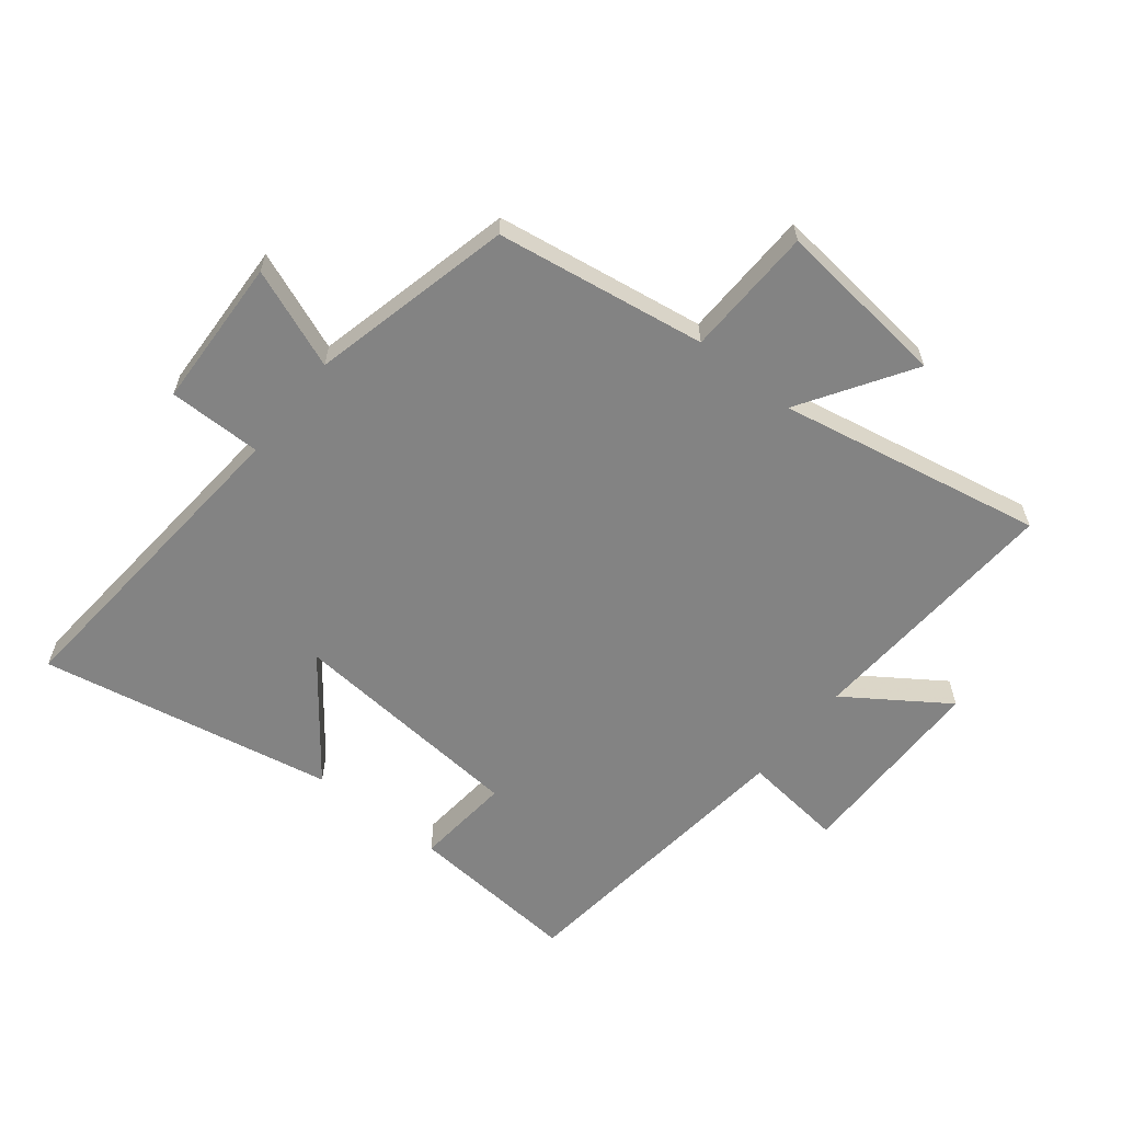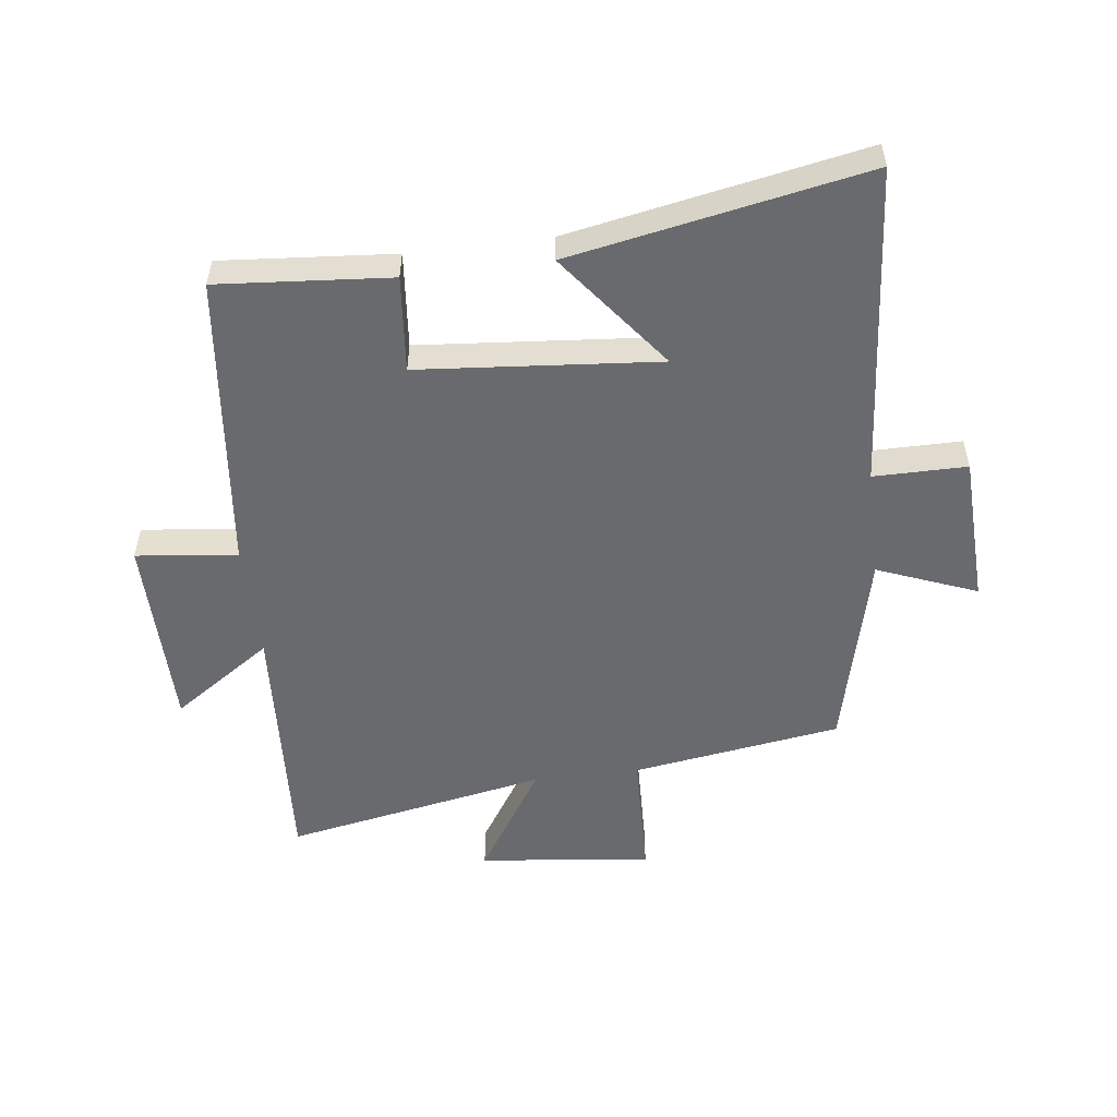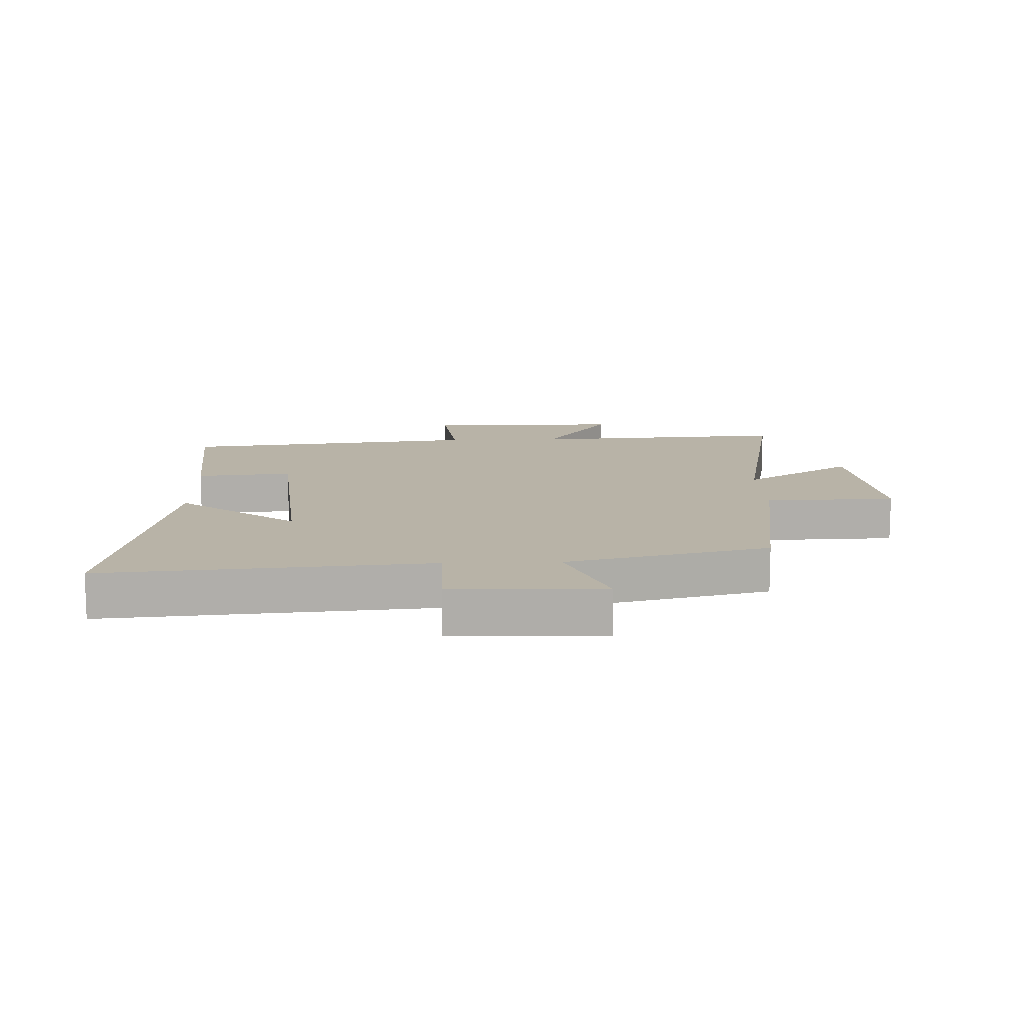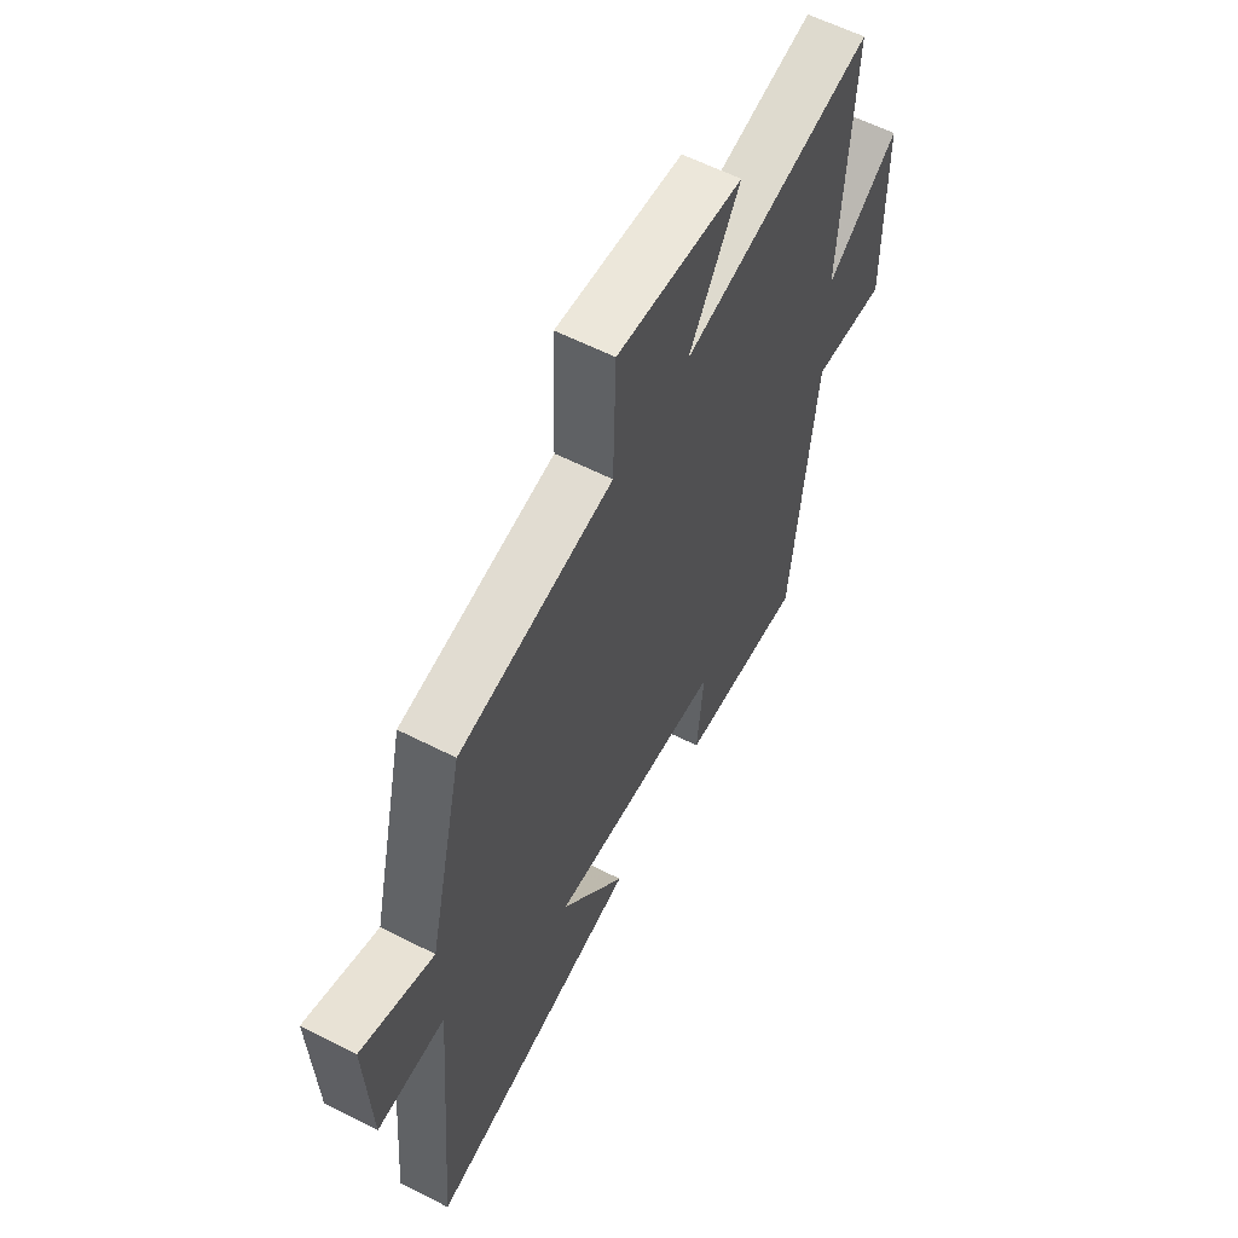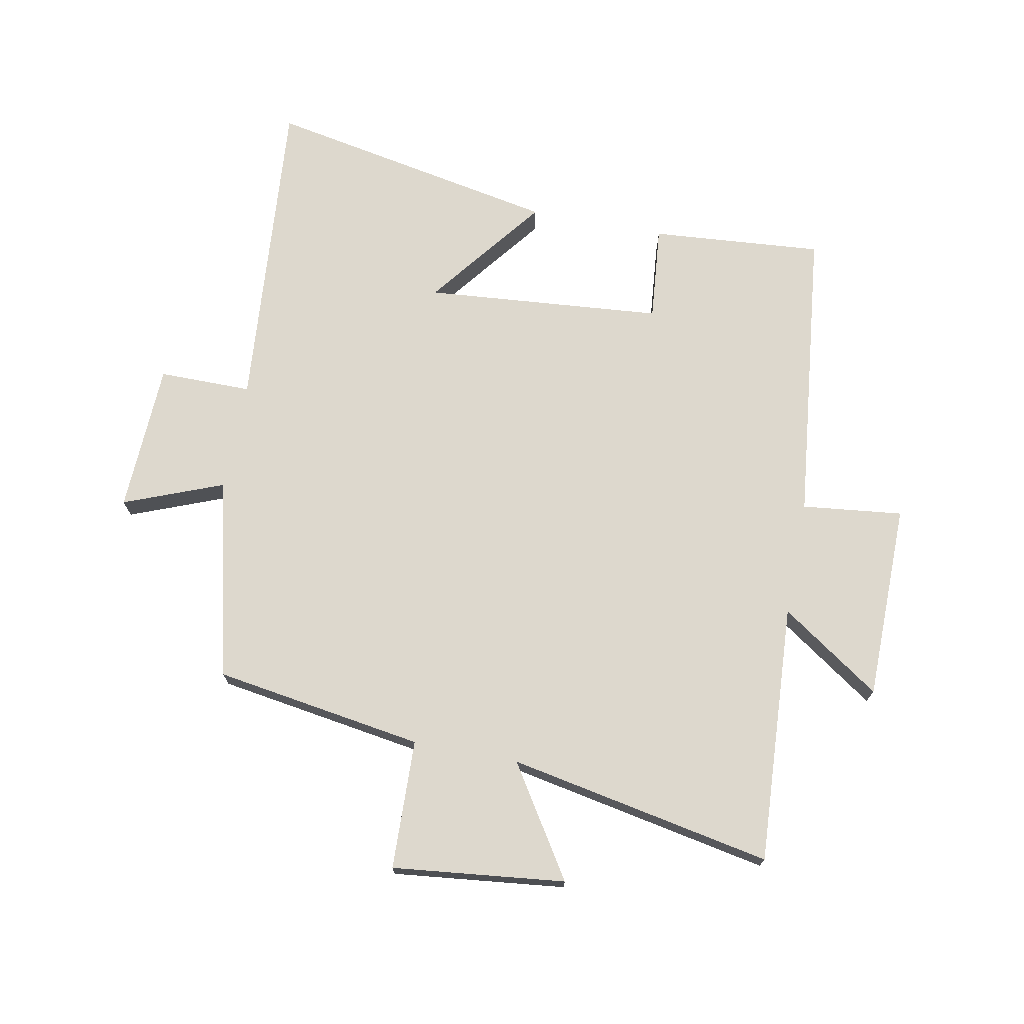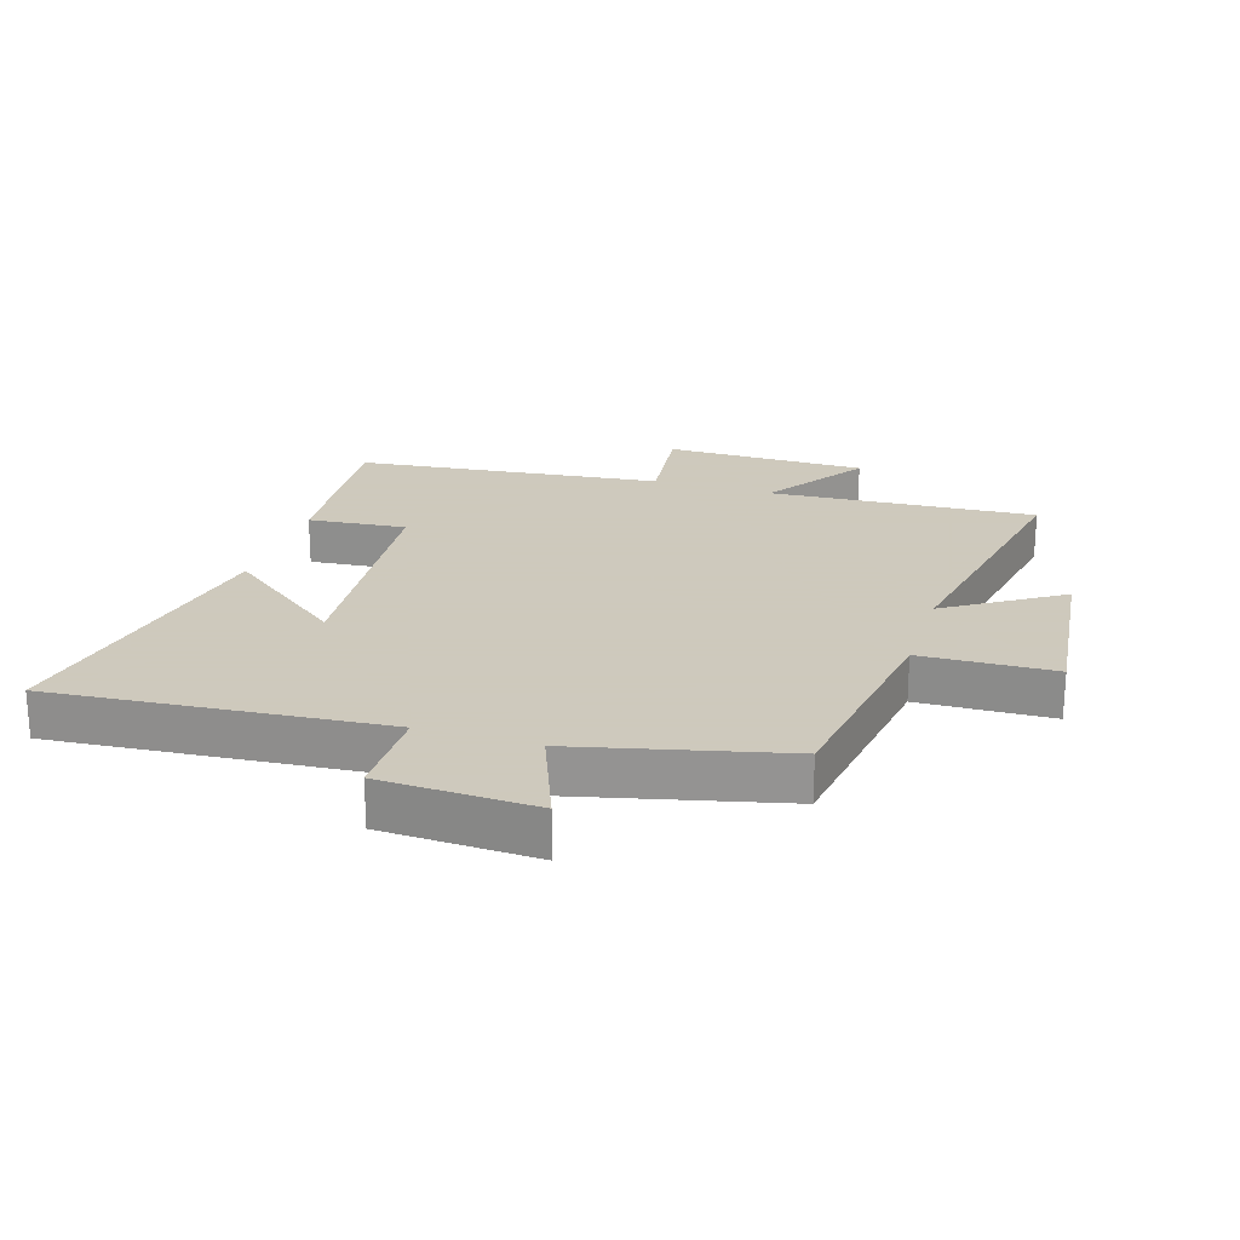
<metadata>
{"format":"obj","ext":"obj","renderer":"f3d","projection":"perspective","resolution":1024,"background":"white","views":[{"elev":-61.0,"azim":-38.4,"up":"+Y"},{"elev":-53.1,"azim":-172.9,"up":"+Y"},{"elev":12.7,"azim":-92.0,"up":"+Y"},{"elev":59.6,"azim":-62.4,"up":"+Z"},{"elev":72.1,"azim":11.0,"up":"+Y"},{"elev":22.6,"azim":-72.6,"up":"+Y"}]}
</metadata>
<code>
v -0.421 0.07 0.448
v -0.079 0.07 0.5
v -0.072 0.07 0.712
v 0.21 0.07 0.68
v 0.095 0.07 0.5
v 0.526 0.07 0.582
v 0.5 0.07 0.157
v 0.663 0.07 0.268
v 0.665 0.07 -0.054
v 0.5 0.07 -0.035
v 0.445 0.07 -0.523
v 0.164 0.07 -0.5
v 0.179 0.07 -0.343
v -0.211 0.07 -0.309
v -0.064 0.07 -0.5
v -0.544 0.07 -0.591
v -0.5 0.07 -0.063
v -0.652 0.07 -0.063
v -0.662 0.07 0.183
v -0.5 0.07 0.119
v -0.421 0 0.448
v -0.079 0 0.5
v -0.072 0 0.712
v 0.21 0 0.68
v 0.095 0 0.5
v 0.526 0 0.582
v 0.5 0 0.157
v 0.663 0 0.268
v 0.665 0 -0.054
v 0.5 0 -0.035
v 0.445 0 -0.523
v 0.164 0 -0.5
v 0.179 0 -0.343
v -0.211 0 -0.309
v -0.064 0 -0.5
v -0.544 0 -0.591
v -0.5 0 -0.063
v -0.652 0 -0.063
v -0.662 0 0.183
v -0.5 0 0.119
f 17 18 19 20
f 17 20 1 2
f 14 15 16 17
f 13 14 17 2
f 10 11 12 13
f 10 13 2 3
f 7 8 9 10
f 5 6 7
f 5 7 10
f 3 4 5
f 3 5 10
f 40 39 38 37
f 22 21 40 37
f 37 36 35 34
f 22 37 34 33
f 33 32 31 30
f 23 22 33 30
f 30 29 28 27
f 27 26 25
f 30 27 25
f 25 24 23
f 30 25 23
f 1 21 22 2
f 2 22 23 3
f 3 23 24 4
f 4 24 25 5
f 5 25 26 6
f 6 26 27 7
f 7 27 28 8
f 8 28 29 9
f 9 29 30 10
f 10 30 31 11
f 11 31 32 12
f 12 32 33 13
f 13 33 34 14
f 14 34 35 15
f 15 35 36 16
f 16 36 37 17
f 17 37 38 18
f 18 38 39 19
f 19 39 40 20
f 20 40 21 1

</code>
